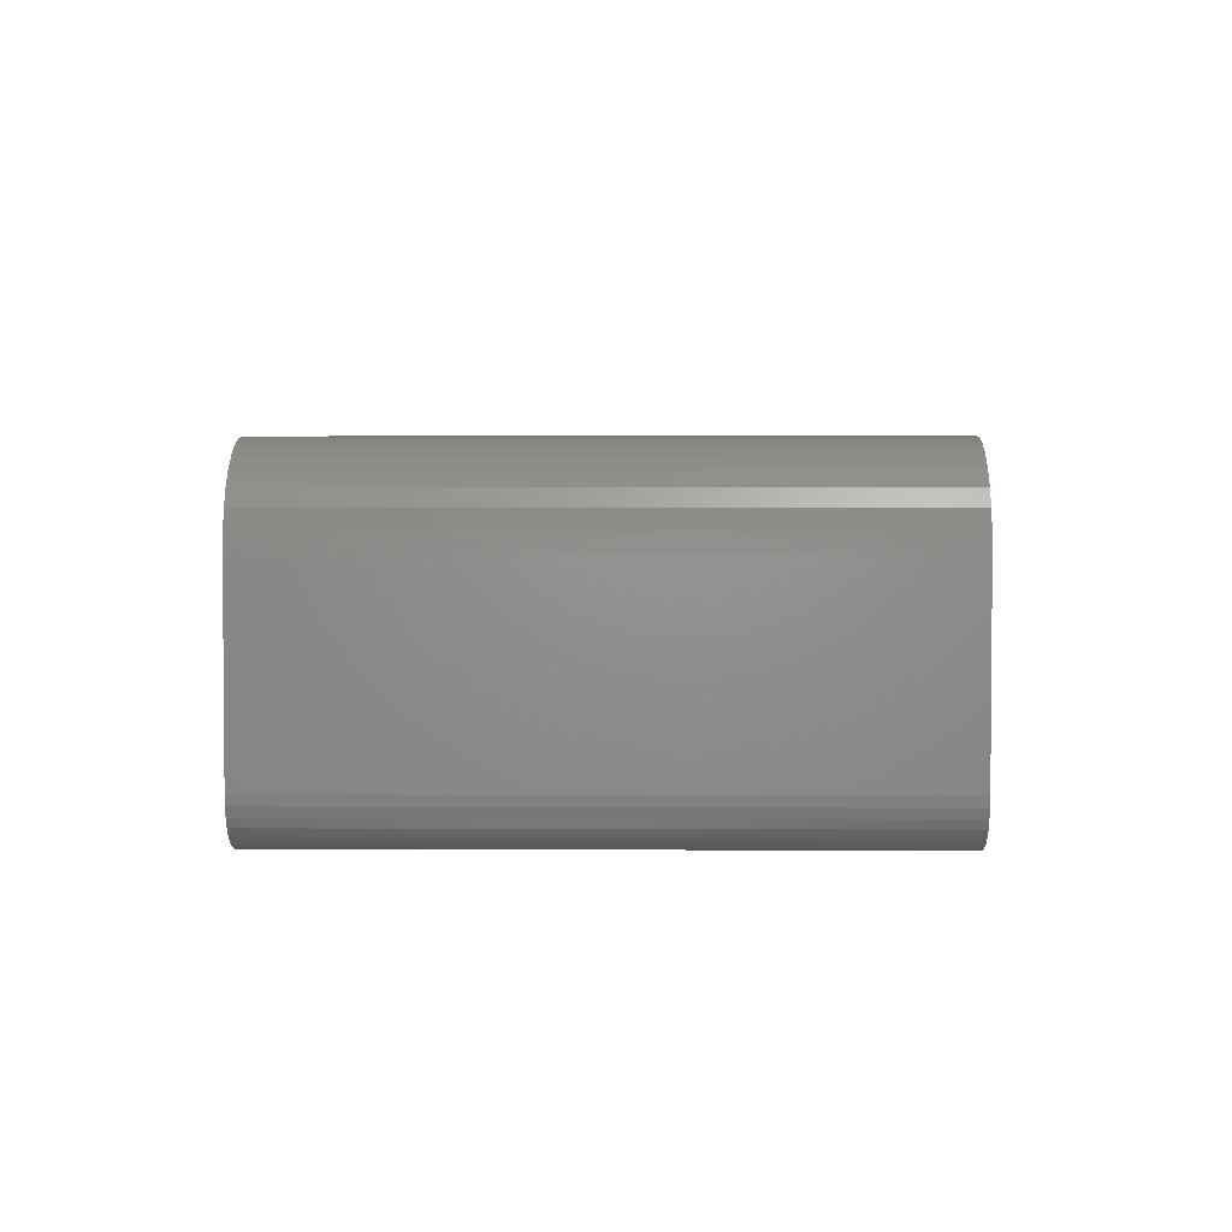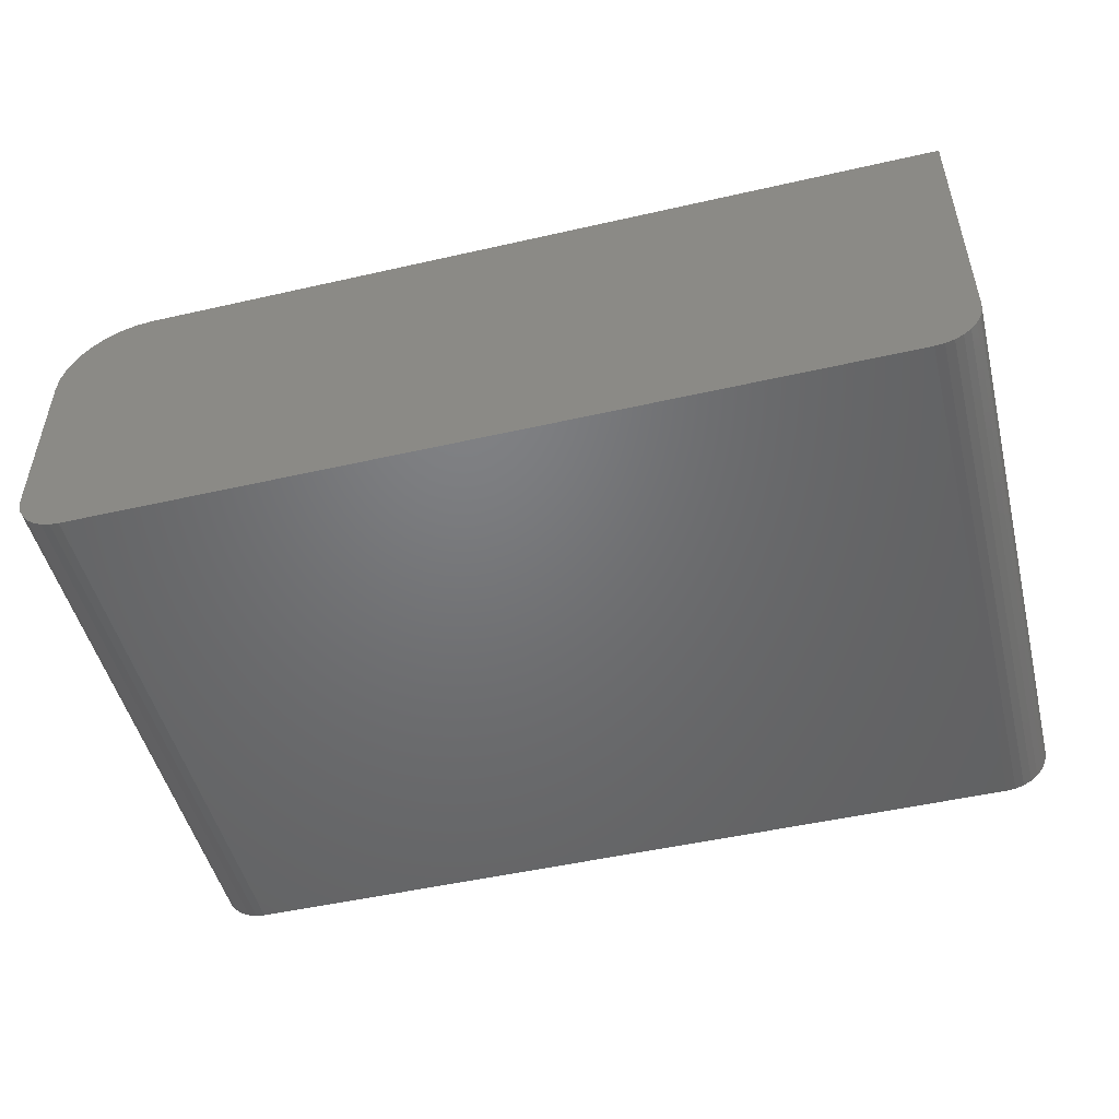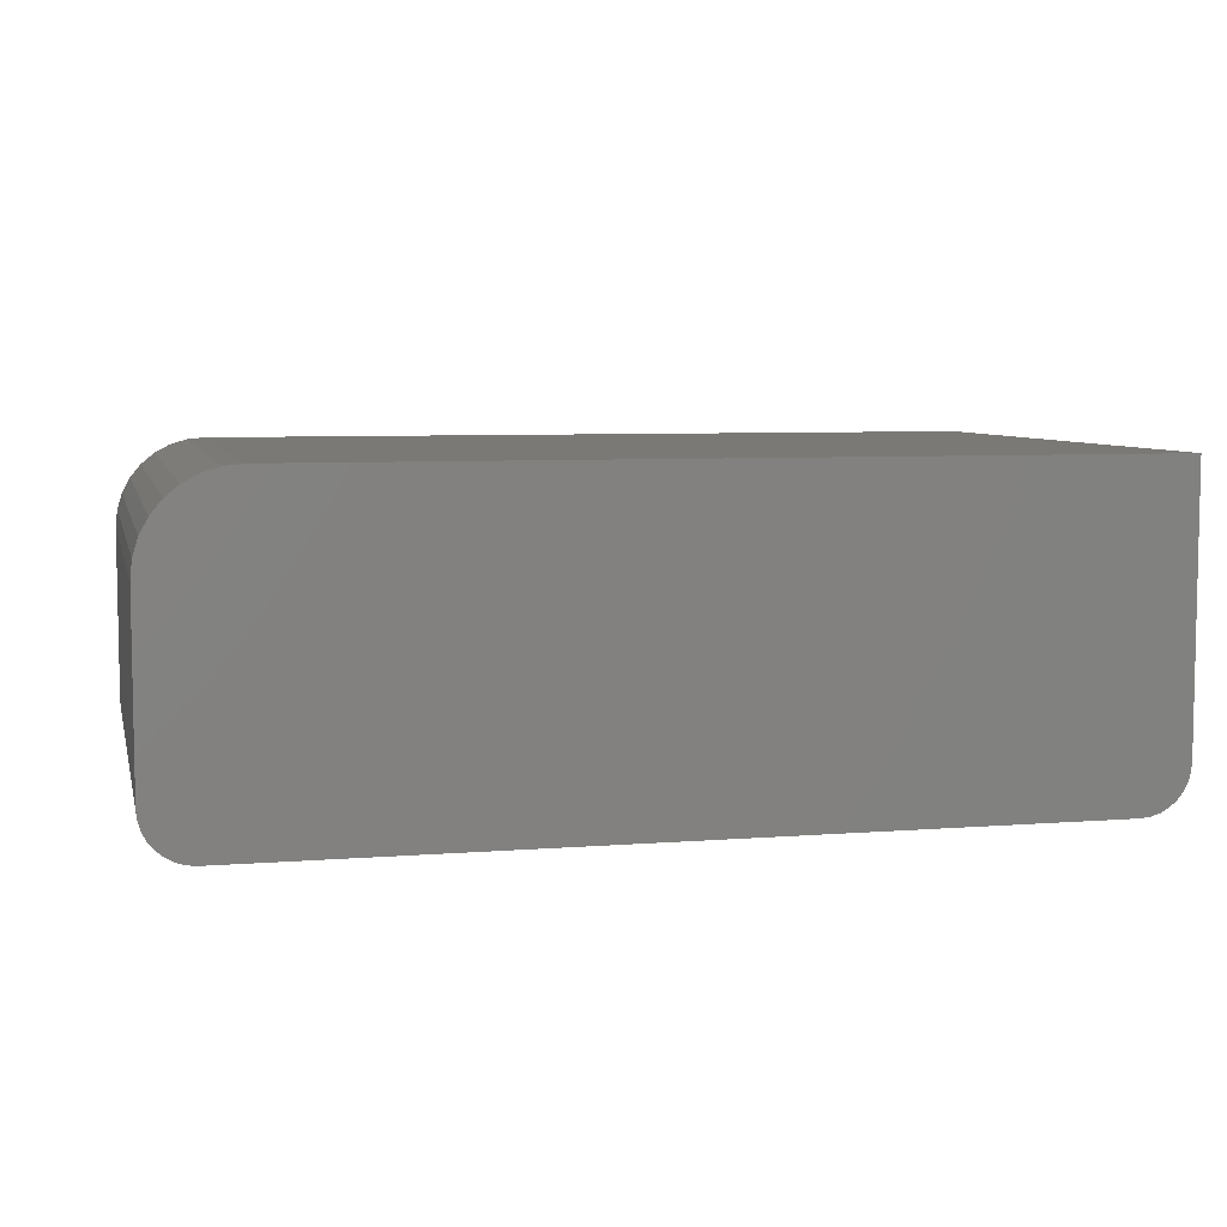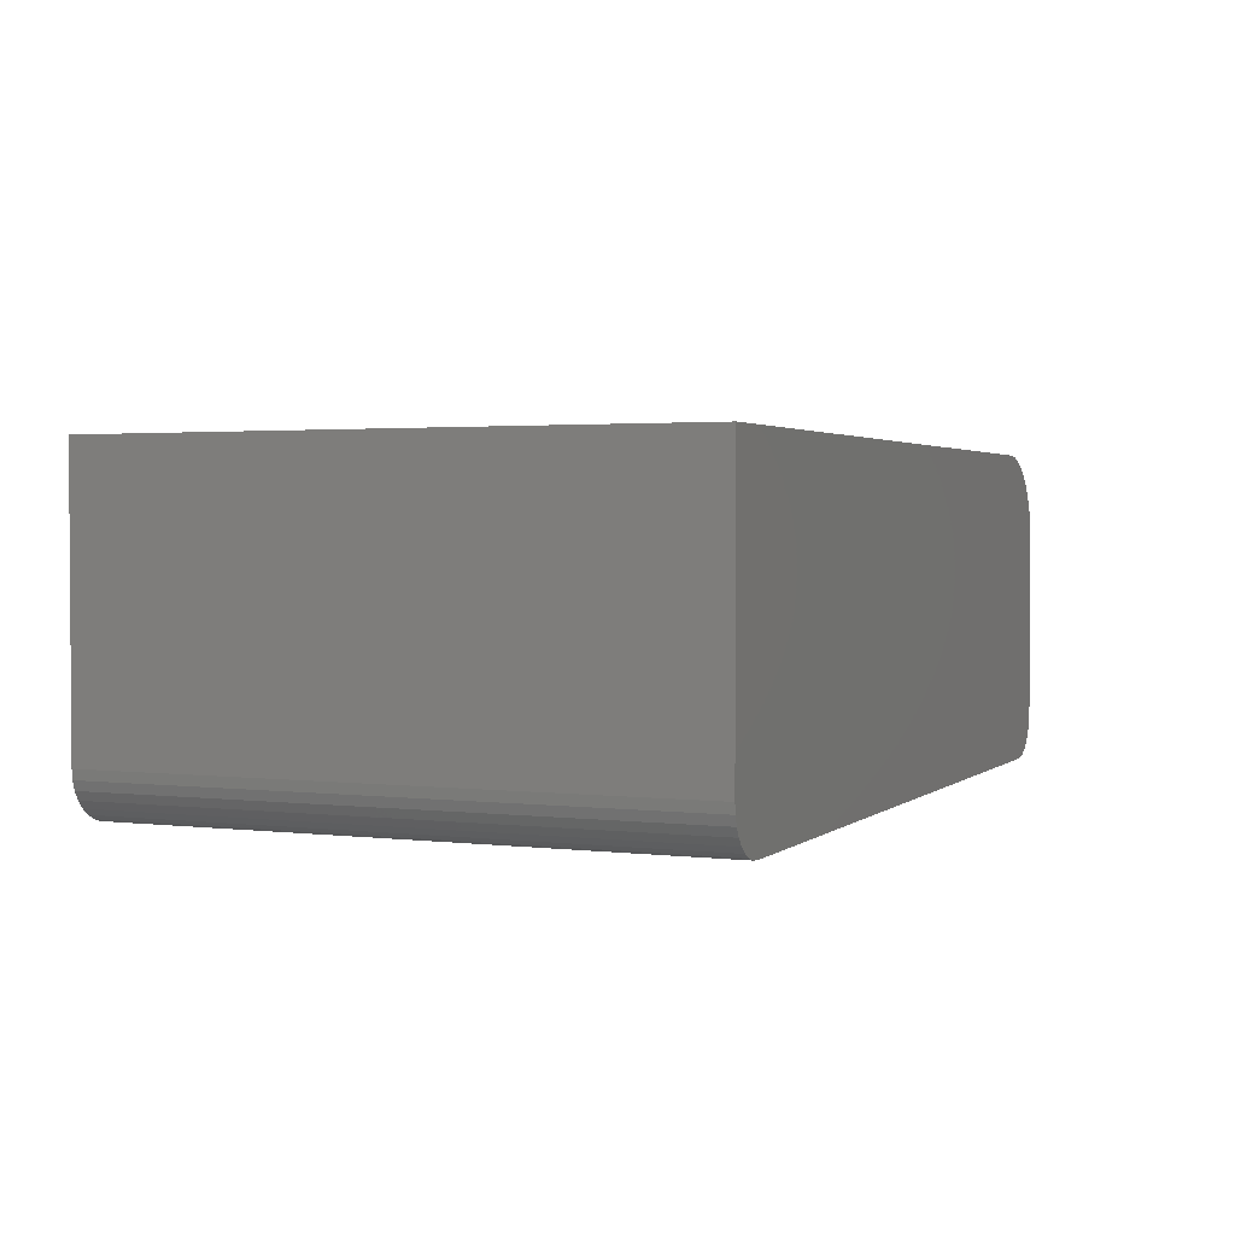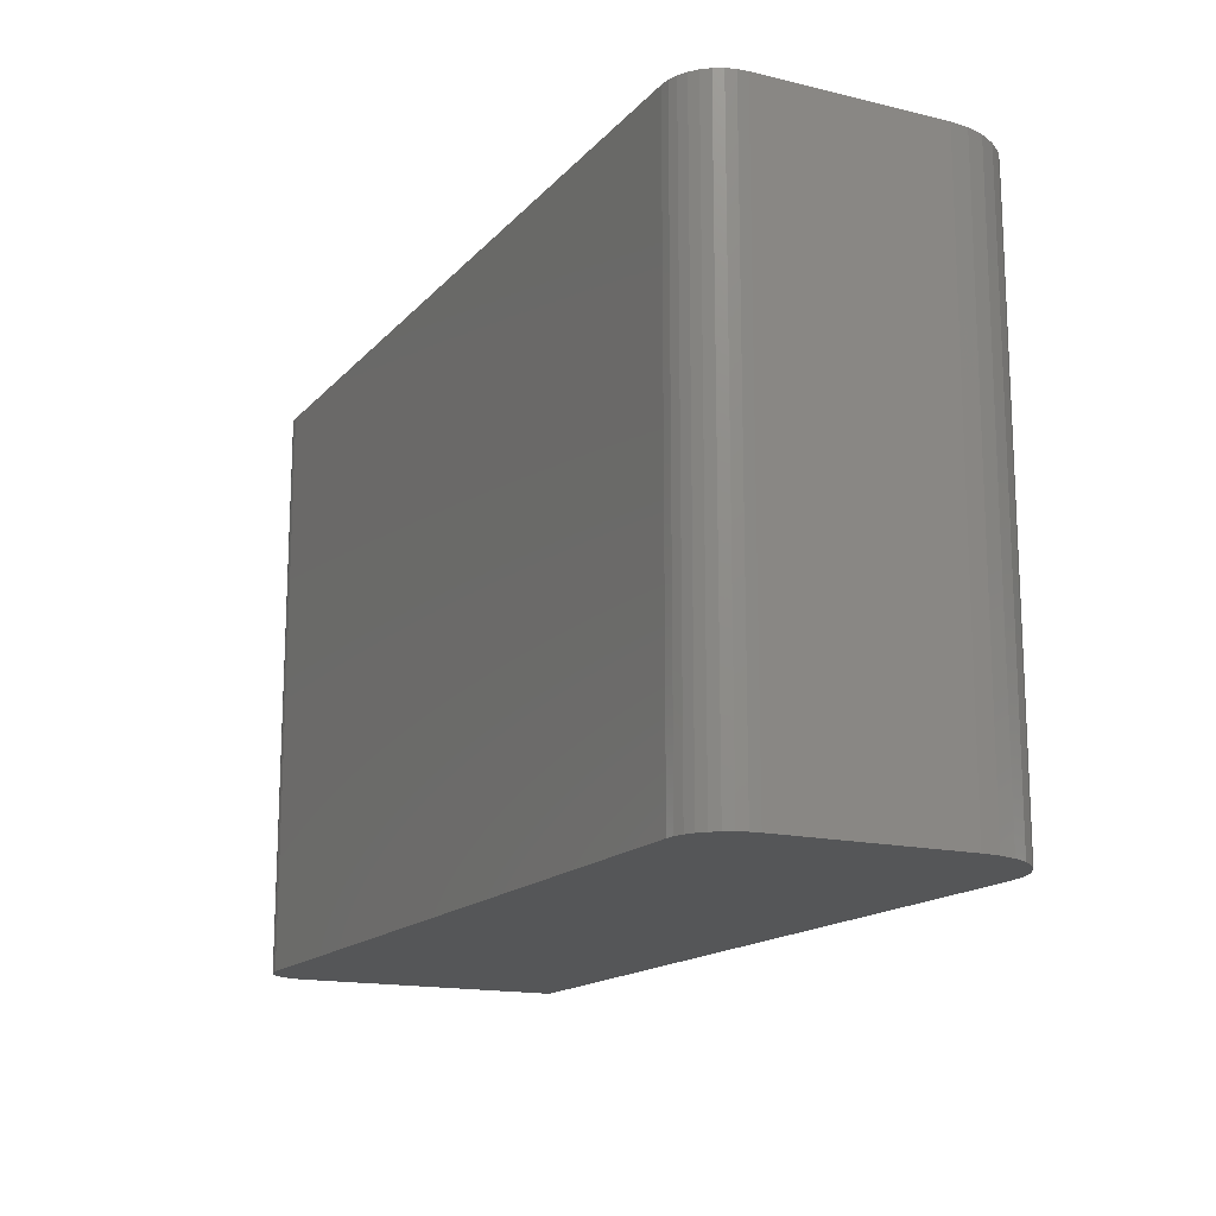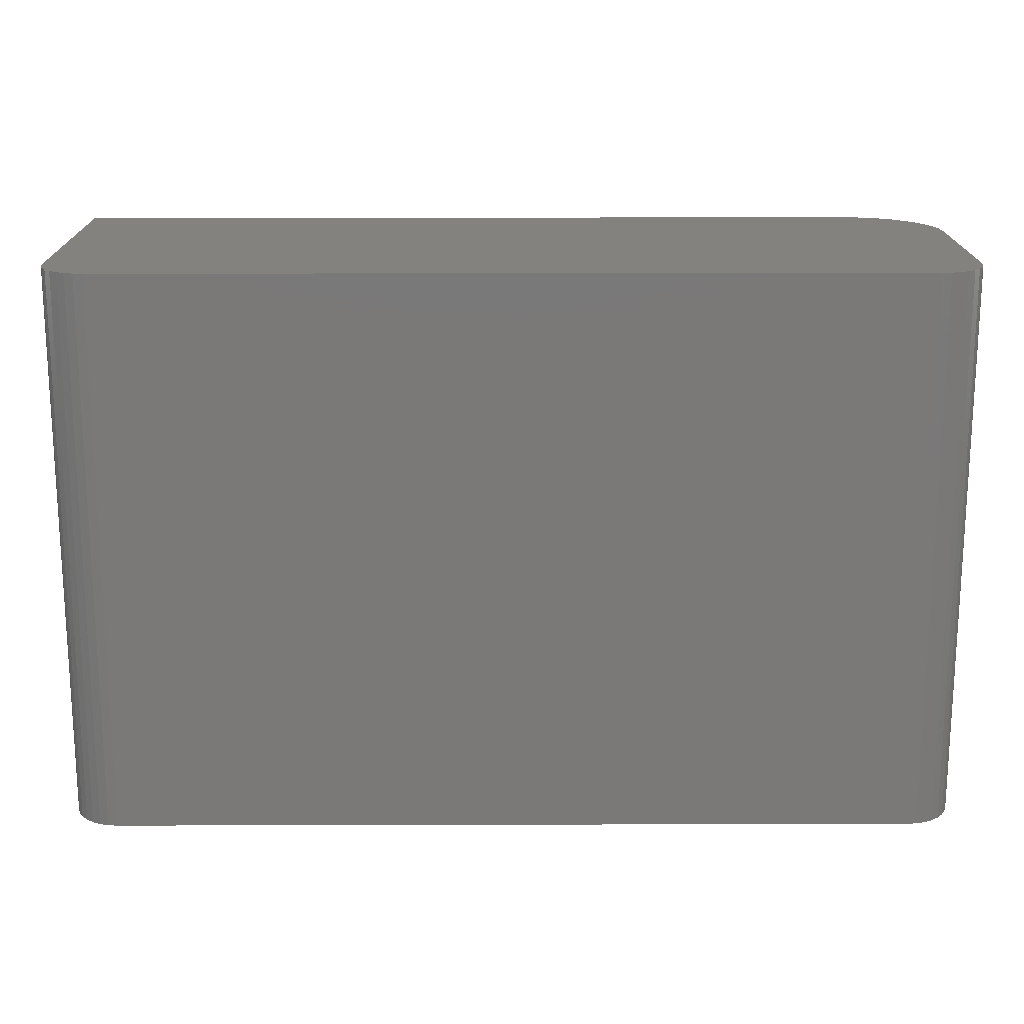
<metadata>
{"format":"stl","ext":"stl","renderer":"f3d","projection":"perspective","resolution":1024,"background":"white","views":[{"elev":2.9,"azim":90.9,"up":"+Y"},{"elev":-49.7,"azim":-165.9,"up":"+Y"},{"elev":6.5,"azim":166.7,"up":"+Y"},{"elev":2.2,"azim":-66.7,"up":"+Y"},{"elev":-15.7,"azim":63.3,"up":"+Z"},{"elev":17.6,"azim":-0.3,"up":"+Z"}]}
</metadata>
<code>
# stl→obj: 56 verts, 108 faces
v 0.5156 -0.3516 0.7451
v 0.5134 -0.09433 0.7451
v 0.5144 -0.3638 0.7451
v 0.5156 -0.1172 0.7451
v 0.4959 -0.05208 0.7451
v 0.4973 -0.3958 0.7451
v 0.5051 -0.3863 0.7451
v 0.5067 -0.07234 0.7451
v 0.5109 -0.3755 0.7451
v 0.4531 -0.4141 0.7451
v 0.4653 -0.4129 0.7451
v 0.4635 -0.01975 0.7451
v 0.4433 -0.00892 0.7451
v 0.4213 -0.002252 0.7451
v 0.3984 1.18e-16 0.7451
v -0.6641 5.065e-33 0.7451
v -0.6016 -0.4141 0.7451
v -0.6641 -0.3516 0.7451
v -0.6629 -0.3638 0.7451
v -0.6593 -0.3755 0.7451
v -0.6535 -0.3863 0.7451
v -0.6458 -0.3958 0.7451
v -0.6363 -0.4035 0.7451
v -0.6255 -0.4093 0.7451
v -0.6138 -0.4129 0.7451
v 0.4813 -0.03432 0.7451
v 0.477 -0.4093 0.7451
v 0.4878 -0.4035 0.7451
v 0.5156 -0.1172 -7.224e-17
v 0.5144 -0.3638 -7.216e-17
v 0.5134 -0.09433 -7.21e-17
v 0.5156 -0.3516 -7.224e-17
v 0.5109 -0.3755 -7.194e-17
v 0.5067 -0.07234 -7.169e-17
v 0.5051 -0.3863 -7.159e-17
v 0.4959 -0.05208 -7.103e-17
v 0.4973 -0.3958 -7.111e-17
v 0.4531 -0.4141 -6.841e-17
v -0.6016 -0.4141 -3.827e-18
v -0.6641 0 0
v 0.3984 1.18e-16 -6.506e-17
v 0.4213 -0.002252 -6.646e-17
v 0.4433 -0.00892 -6.781e-17
v 0.4635 -0.01975 -6.905e-17
v 0.4653 -0.4129 -6.915e-17
v -0.6138 -0.4129 -3.08e-18
v -0.6255 -0.4093 -2.362e-18
v -0.6363 -0.4035 -1.701e-18
v -0.6458 -0.3958 -1.121e-18
v -0.6535 -0.3863 -6.45e-19
v -0.6593 -0.3755 -2.913e-19
v -0.6629 -0.3638 -7.354e-20
v -0.6641 -0.3516 0
v 0.477 -0.4093 -6.987e-17
v 0.4813 -0.03432 -7.013e-17
v 0.4878 -0.4035 -7.053e-17
f 1 2 3
f 1 4 2
f 5 6 7
f 5 7 8
f 8 7 9
f 8 9 2
f 9 3 2
f 10 11 12
f 10 12 13
f 10 13 14
f 10 14 15
f 10 15 16
f 10 16 17
f 16 18 19
f 16 19 20
f 16 20 21
f 16 21 22
f 16 22 23
f 16 23 24
f 16 24 25
f 16 25 17
f 12 11 26
f 26 11 27
f 26 27 5
f 5 27 28
f 5 28 6
f 29 30 31
f 29 32 30
f 31 30 33
f 31 33 34
f 33 35 34
f 36 34 35
f 36 35 37
f 38 39 40
f 38 40 41
f 38 41 42
f 38 42 43
f 38 43 44
f 38 44 45
f 39 46 47
f 39 47 48
f 39 48 49
f 39 49 50
f 39 50 51
f 39 51 52
f 39 52 53
f 39 53 40
f 45 44 54
f 54 44 55
f 54 55 56
f 56 55 36
f 56 36 37
f 39 38 17
f 17 38 10
f 18 16 53
f 53 16 40
f 18 53 19
f 19 53 52
f 19 52 20
f 20 52 51
f 20 51 21
f 21 51 50
f 21 50 22
f 22 50 49
f 22 49 23
f 23 49 48
f 23 48 24
f 24 48 47
f 24 47 25
f 25 47 46
f 25 46 17
f 17 46 39
f 32 29 1
f 1 29 4
f 32 1 30
f 30 1 3
f 30 3 33
f 33 3 9
f 33 9 35
f 35 9 7
f 35 7 37
f 37 7 6
f 37 6 56
f 56 6 28
f 56 28 54
f 54 28 27
f 54 27 45
f 45 27 11
f 45 11 38
f 38 11 10
f 40 16 41
f 41 16 15
f 41 15 42
f 42 15 14
f 42 14 43
f 43 14 13
f 43 13 44
f 44 13 12
f 44 12 55
f 55 12 26
f 55 26 36
f 36 26 5
f 36 5 34
f 34 5 8
f 34 8 31
f 31 8 2
f 31 2 29
f 29 2 4

</code>
